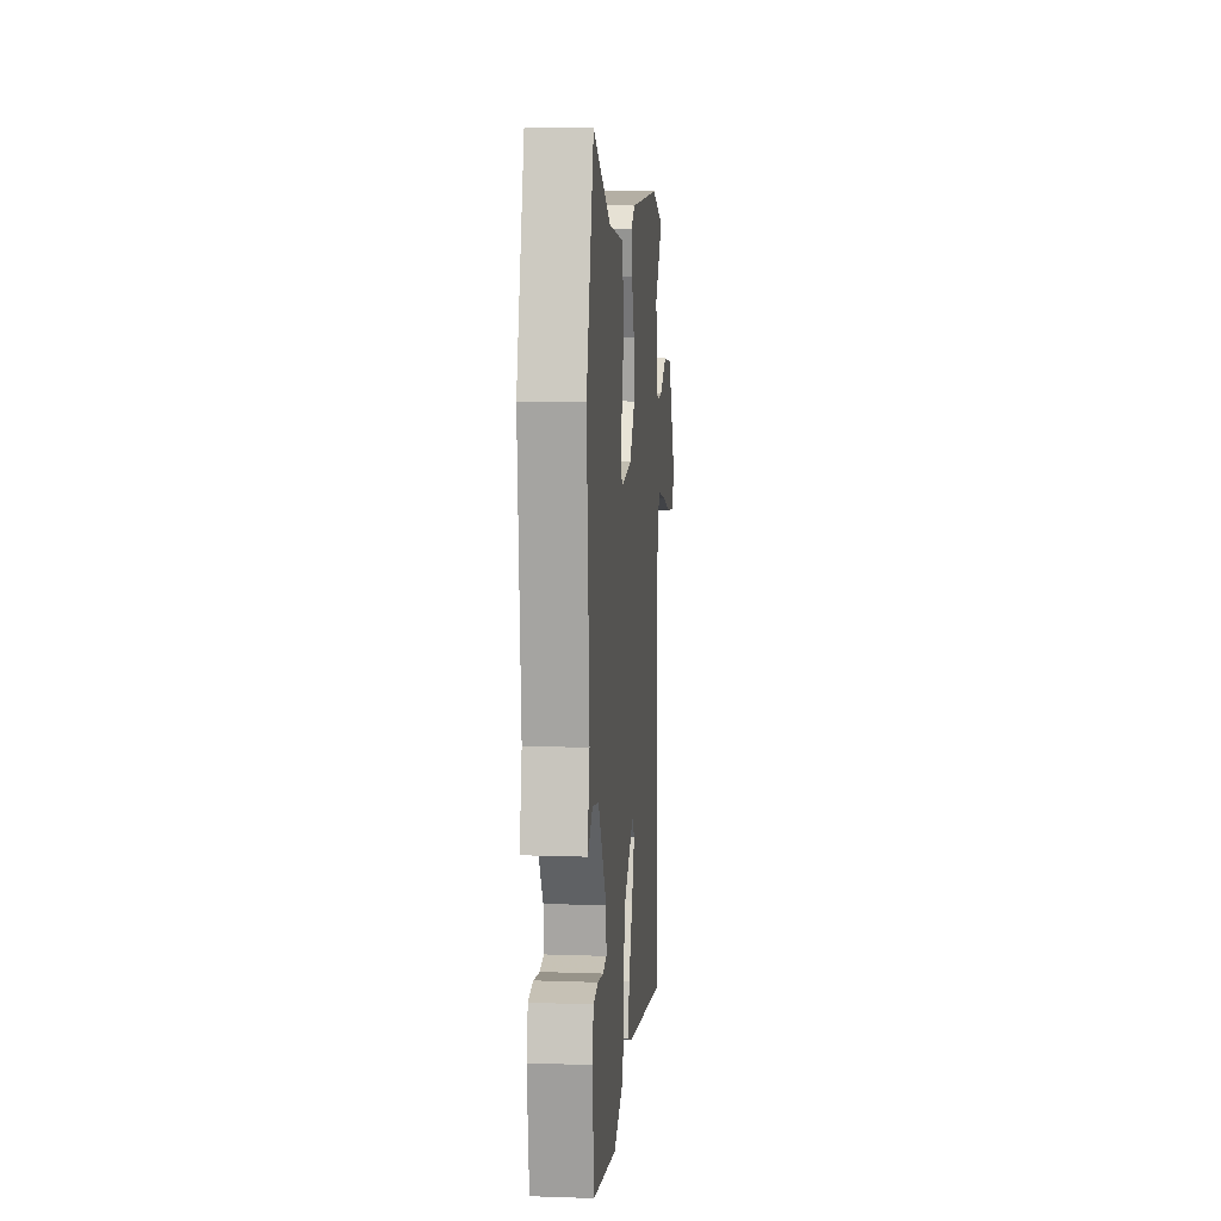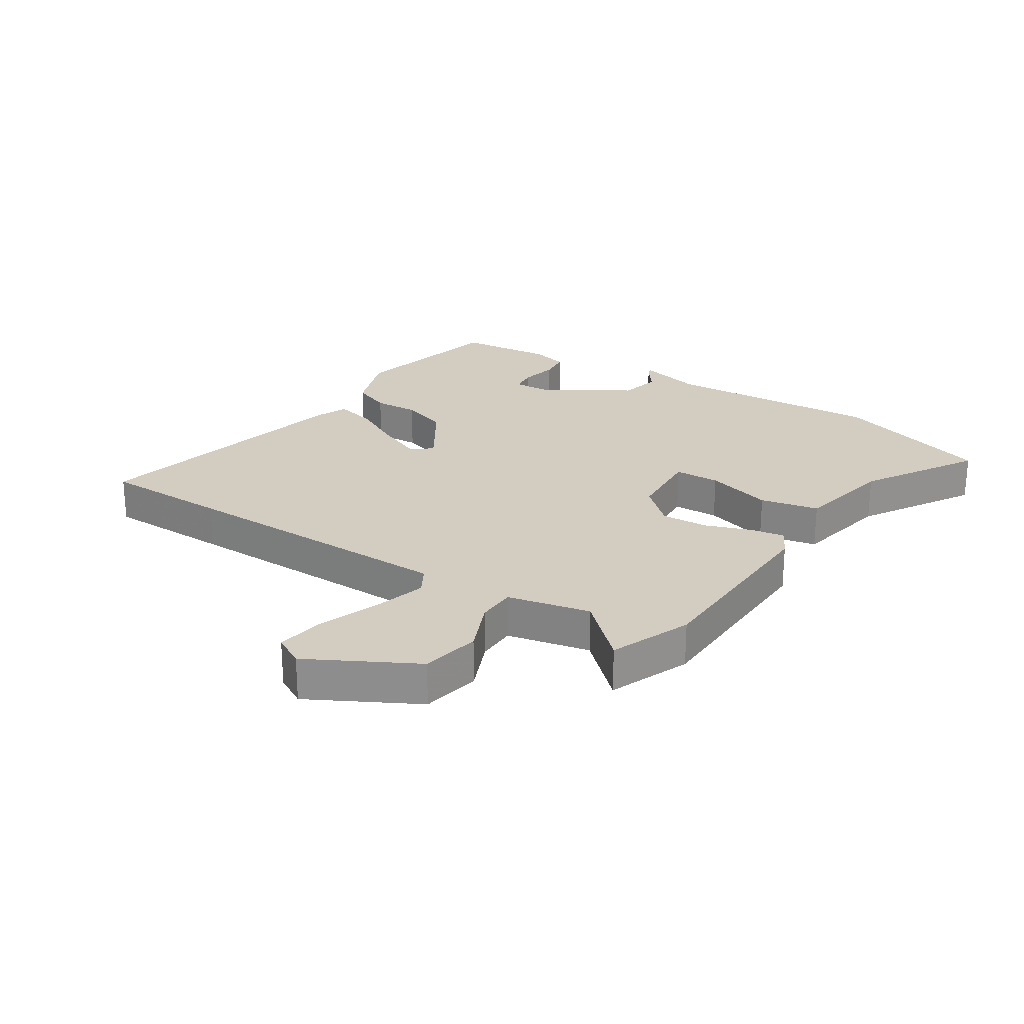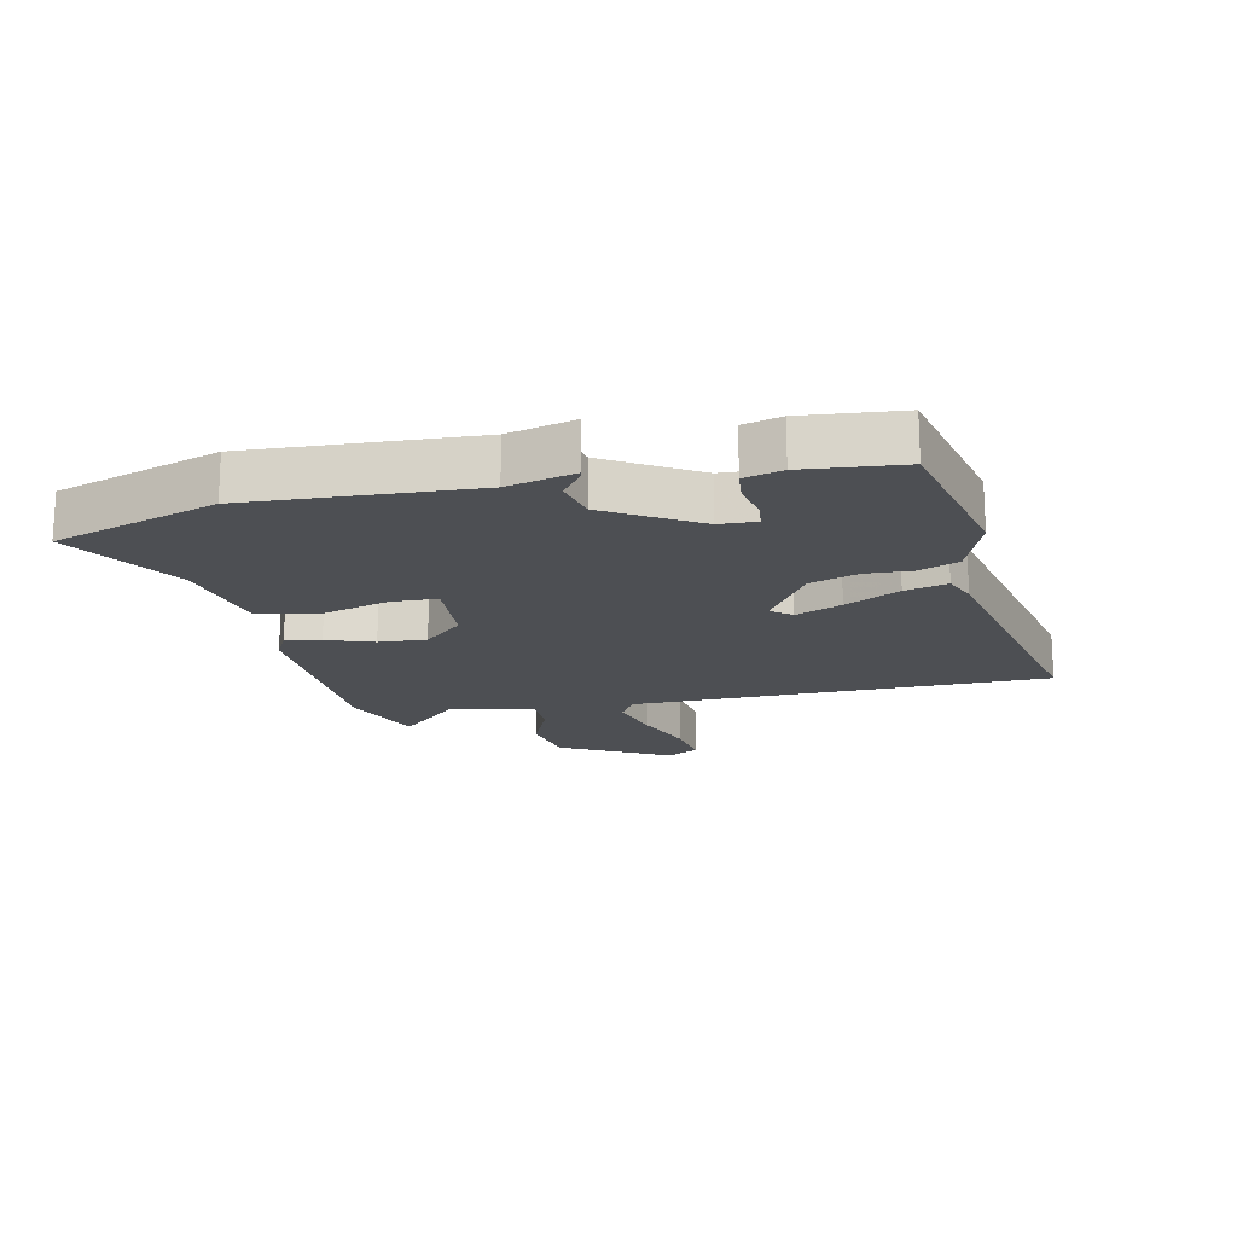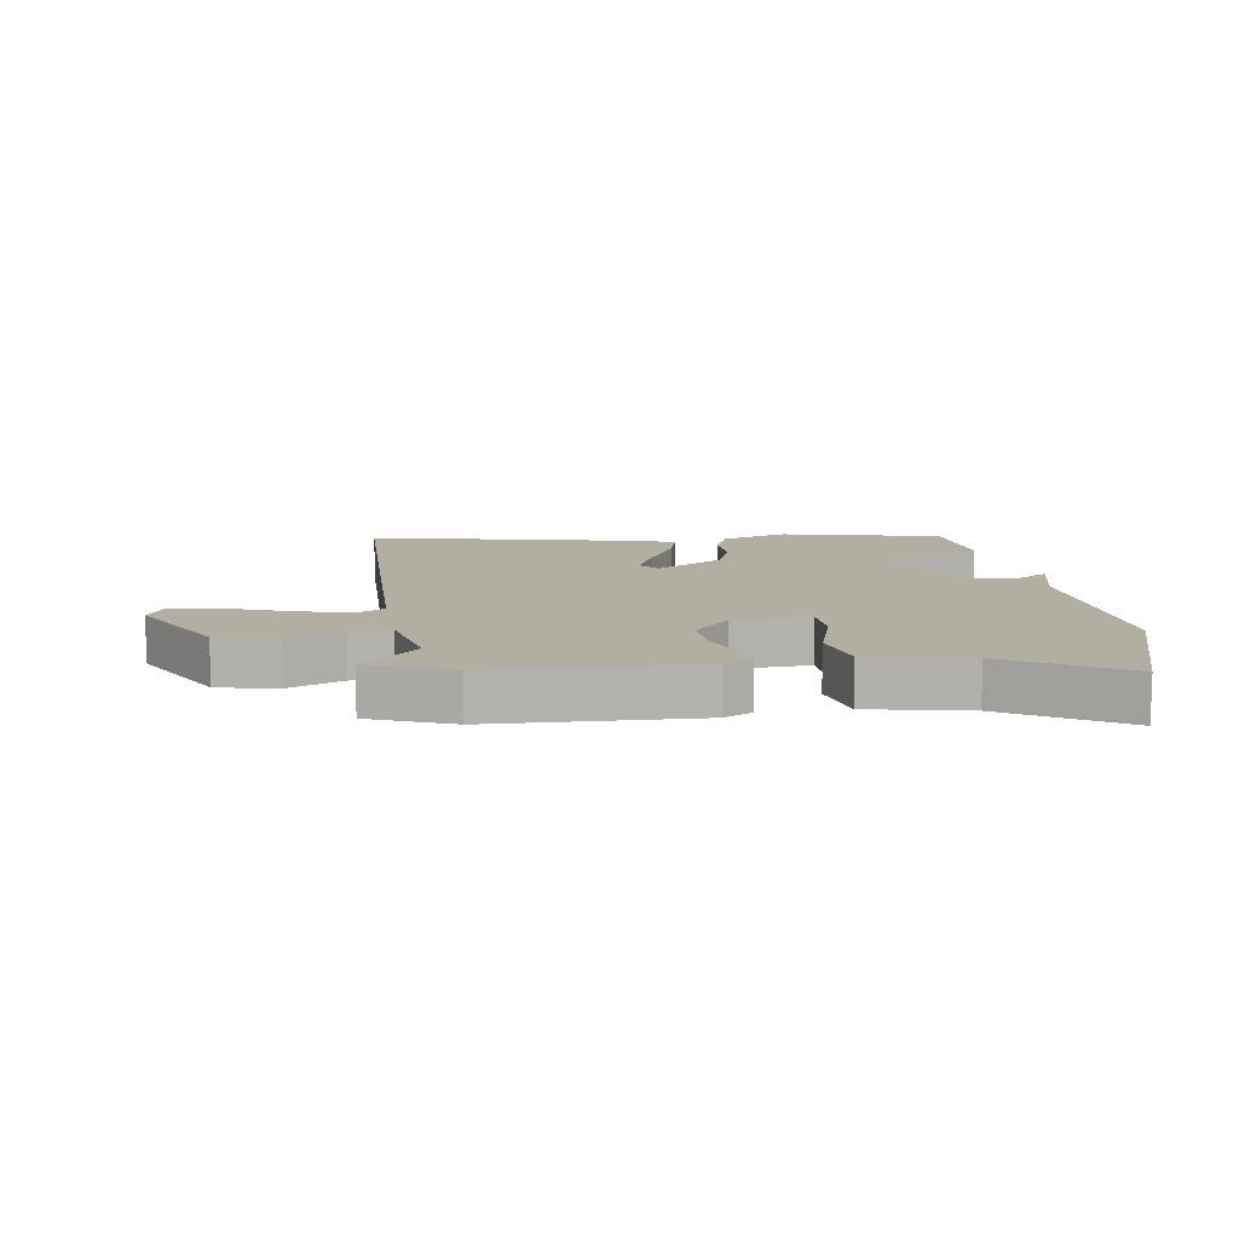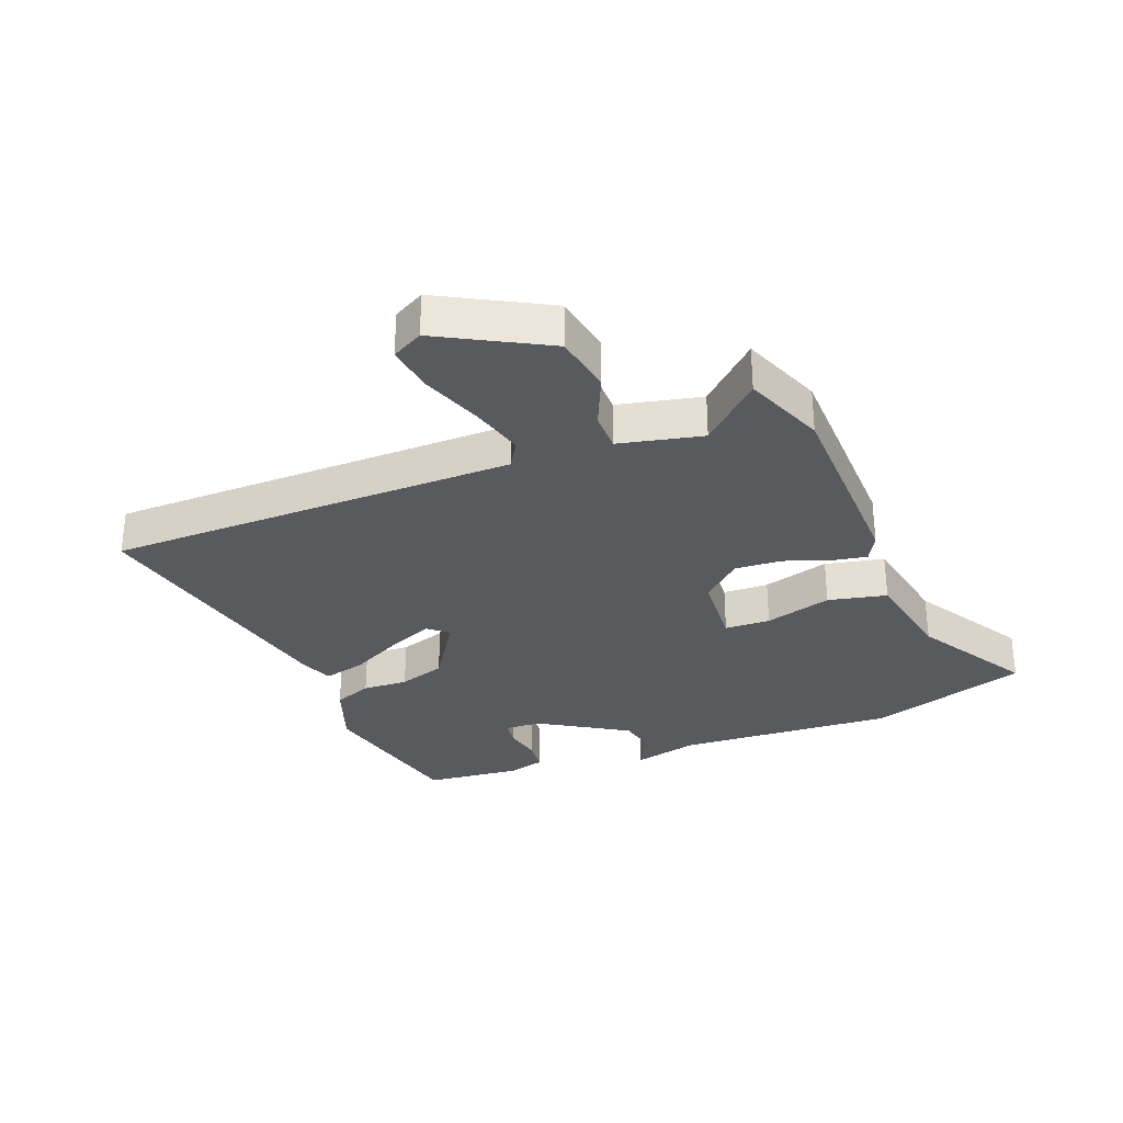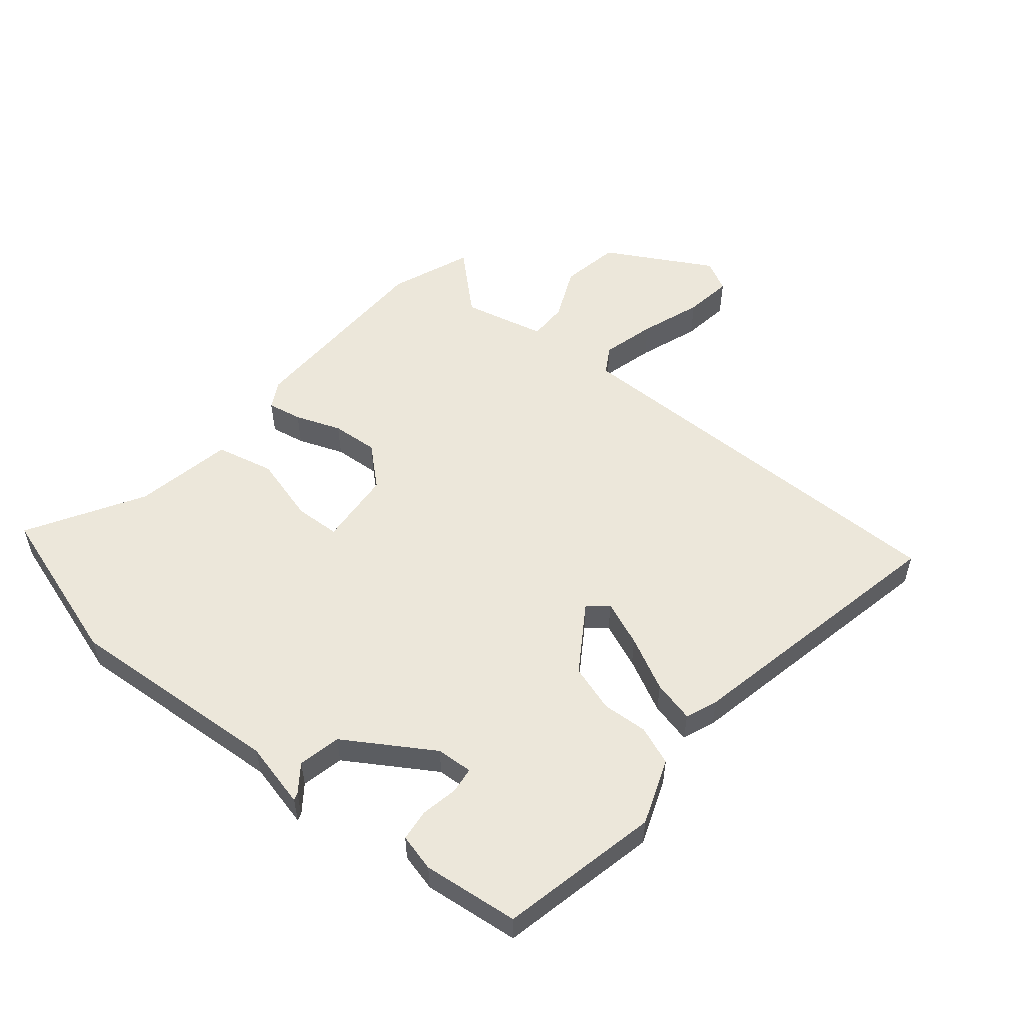
<metadata>
{"format":"obj","ext":"obj","renderer":"f3d","projection":"perspective","resolution":1024,"background":"white","views":[{"elev":11.3,"azim":94.9,"up":"+Z"},{"elev":24.6,"azim":-55.6,"up":"+Y"},{"elev":-17.6,"azim":103.7,"up":"+Y"},{"elev":10.7,"azim":-6.6,"up":"+Y"},{"elev":-30.8,"azim":-67.5,"up":"+Y"},{"elev":53.5,"azim":130.2,"up":"+Y"}]}
</metadata>
<code>
v -0.541 0.07 0.485
v -0.406 0.07 0.535
v -0.074 0.07 0.535
v -0.029 0.07 0.51
v -0.04 0.07 0.453
v -0.069 0.07 0.378
v -0.075 0.07 0.301
v -0.018 0.07 0.236
v 0.107 0.07 0.224
v 0.111 0.07 0.299
v 0.081 0.07 0.41
v 0.104 0.07 0.506
v 0.267 0.07 0.534
v 0.457 0.07 0.642
v 0.538 0.07 0.376
v 0.51 0.07 0.017
v 0.535 0.07 -0.092
v 0.523 0.07 -0.088
v 0.479 0.07 -0.054
v 0.409 0.07 -0.068
v 0.317 0.07 -0.211
v 0.313 0.07 -0.271
v 0.356 0.07 -0.277
v 0.418 0.07 -0.266
v 0.47 0.07 -0.273
v 0.485 0.07 -0.335
v 0.466 0.07 -0.493
v 0.203 0.07 -0.546
v 0.095 0.07 -0.504
v 0.071 0.07 -0.44
v 0.076 0.07 -0.365
v 0.052 0.07 -0.287
v -0.057 0.07 -0.214
v -0.085 0.07 -0.246
v -0.055 0.07 -0.321
v -0.011 0.07 -0.41
v 0.005 0.07 -0.479
v -0.048 0.07 -0.499
v -0.501 0.07 -0.585
v -0.499 0.07 -0.375
v -0.494 0.07 0.09
v -0.538 0.07 0.117
v -0.627 0.07 0.095
v -0.728 0.07 0.061
v -0.808 0.07 0.051
v -0.835 0.07 0.103
v -0.736 0.07 0.276
v -0.638 0.07 0.292
v -0.551 0.07 0.252
v -0.486 0.07 0.251
v -0.453 0.07 0.387
v -0.541 0 0.485
v -0.406 0 0.535
v -0.074 0 0.535
v -0.029 0 0.51
v -0.04 0 0.453
v -0.069 0 0.378
v -0.075 0 0.301
v -0.018 0 0.236
v 0.107 0 0.224
v 0.111 0 0.299
v 0.081 0 0.41
v 0.104 0 0.506
v 0.267 0 0.534
v 0.457 0 0.642
v 0.538 0 0.376
v 0.51 0 0.017
v 0.535 0 -0.092
v 0.523 0 -0.088
v 0.479 0 -0.054
v 0.409 0 -0.068
v 0.317 0 -0.211
v 0.313 0 -0.271
v 0.356 0 -0.277
v 0.418 0 -0.266
v 0.47 0 -0.273
v 0.485 0 -0.335
v 0.466 0 -0.493
v 0.203 0 -0.546
v 0.095 0 -0.504
v 0.071 0 -0.44
v 0.076 0 -0.365
v 0.052 0 -0.287
v -0.057 0 -0.214
v -0.085 0 -0.246
v -0.055 0 -0.321
v -0.011 0 -0.41
v 0.005 0 -0.479
v -0.048 0 -0.499
v -0.501 0 -0.585
v -0.499 0 -0.375
v -0.494 0 0.09
v -0.538 0 0.117
v -0.627 0 0.095
v -0.728 0 0.061
v -0.808 0 0.051
v -0.835 0 0.103
v -0.736 0 0.276
v -0.638 0 0.292
v -0.551 0 0.252
v -0.486 0 0.251
v -0.453 0 0.387
f 46 47 48 49
f 46 49 50
f 43 44 45 46
f 42 43 46 50
f 41 42 50
f 40 41 50 51
f 38 39 40 51
f 35 36 37 38
f 34 35 38 51
f 28 29 30 31
f 28 31 32
f 27 28 32
f 26 27 32 33
f 23 24 25 26
f 22 23 26
f 16 17 18 19
f 16 19 20
f 13 14 15 16
f 13 16 20
f 10 11 12 13
f 9 10 13 20
f 8 9 20 21
f 3 4 5 6
f 3 6 7
f 51 1 2 3
f 51 3 7
f 33 34 51 7
f 22 26 33
f 21 22 33
f 7 8 21 33
f 100 99 98 97
f 101 100 97
f 97 96 95 94
f 101 97 94 93
f 101 93 92
f 102 101 92 91
f 102 91 90 89
f 89 88 87 86
f 102 89 86 85
f 82 81 80 79
f 83 82 79
f 83 79 78
f 84 83 78 77
f 77 76 75 74
f 77 74 73
f 70 69 68 67
f 71 70 67
f 67 66 65 64
f 71 67 64
f 64 63 62 61
f 71 64 61 60
f 72 71 60 59
f 57 56 55 54
f 58 57 54
f 54 53 52 102
f 58 54 102
f 58 102 85 84
f 84 77 73
f 84 73 72
f 84 72 59 58
f 1 52 53 2
f 2 53 54 3
f 3 54 55 4
f 4 55 56 5
f 5 56 57 6
f 6 57 58 7
f 7 58 59 8
f 8 59 60 9
f 9 60 61 10
f 10 61 62 11
f 11 62 63 12
f 12 63 64 13
f 13 64 65 14
f 14 65 66 15
f 15 66 67 16
f 16 67 68 17
f 17 68 69 18
f 18 69 70 19
f 19 70 71 20
f 20 71 72 21
f 21 72 73 22
f 22 73 74 23
f 23 74 75 24
f 24 75 76 25
f 25 76 77 26
f 26 77 78 27
f 27 78 79 28
f 28 79 80 29
f 29 80 81 30
f 30 81 82 31
f 31 82 83 32
f 32 83 84 33
f 33 84 85 34
f 34 85 86 35
f 35 86 87 36
f 36 87 88 37
f 37 88 89 38
f 38 89 90 39
f 39 90 91 40
f 40 91 92 41
f 41 92 93 42
f 42 93 94 43
f 43 94 95 44
f 44 95 96 45
f 45 96 97 46
f 46 97 98 47
f 47 98 99 48
f 48 99 100 49
f 49 100 101 50
f 50 101 102 51
f 51 102 52 1

</code>
